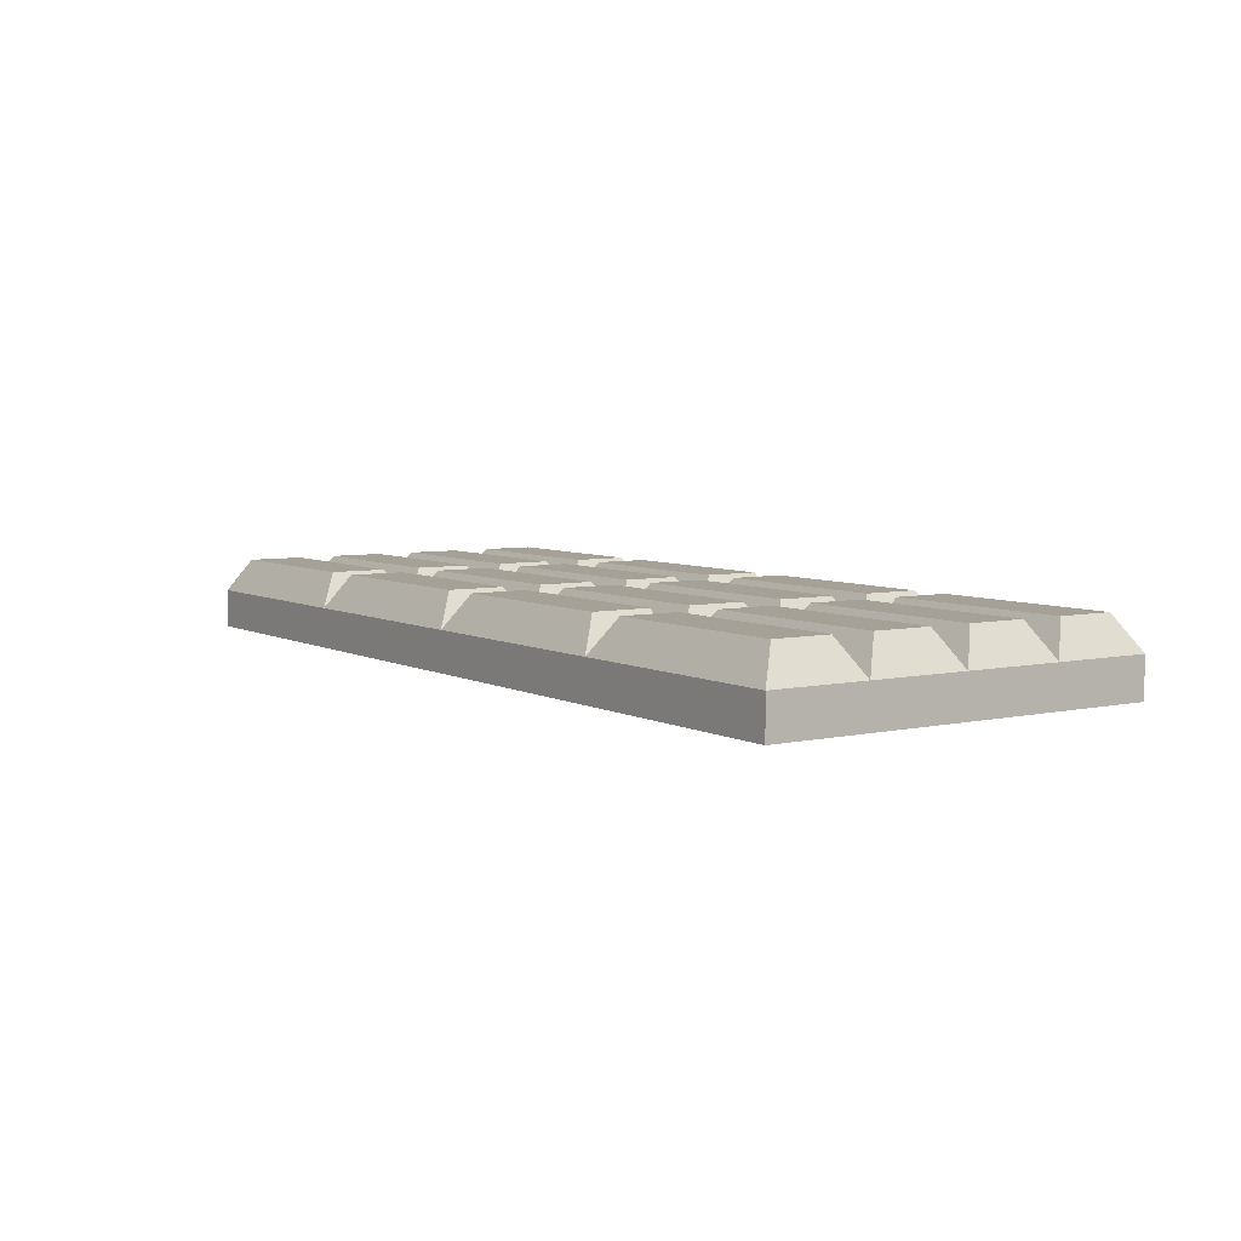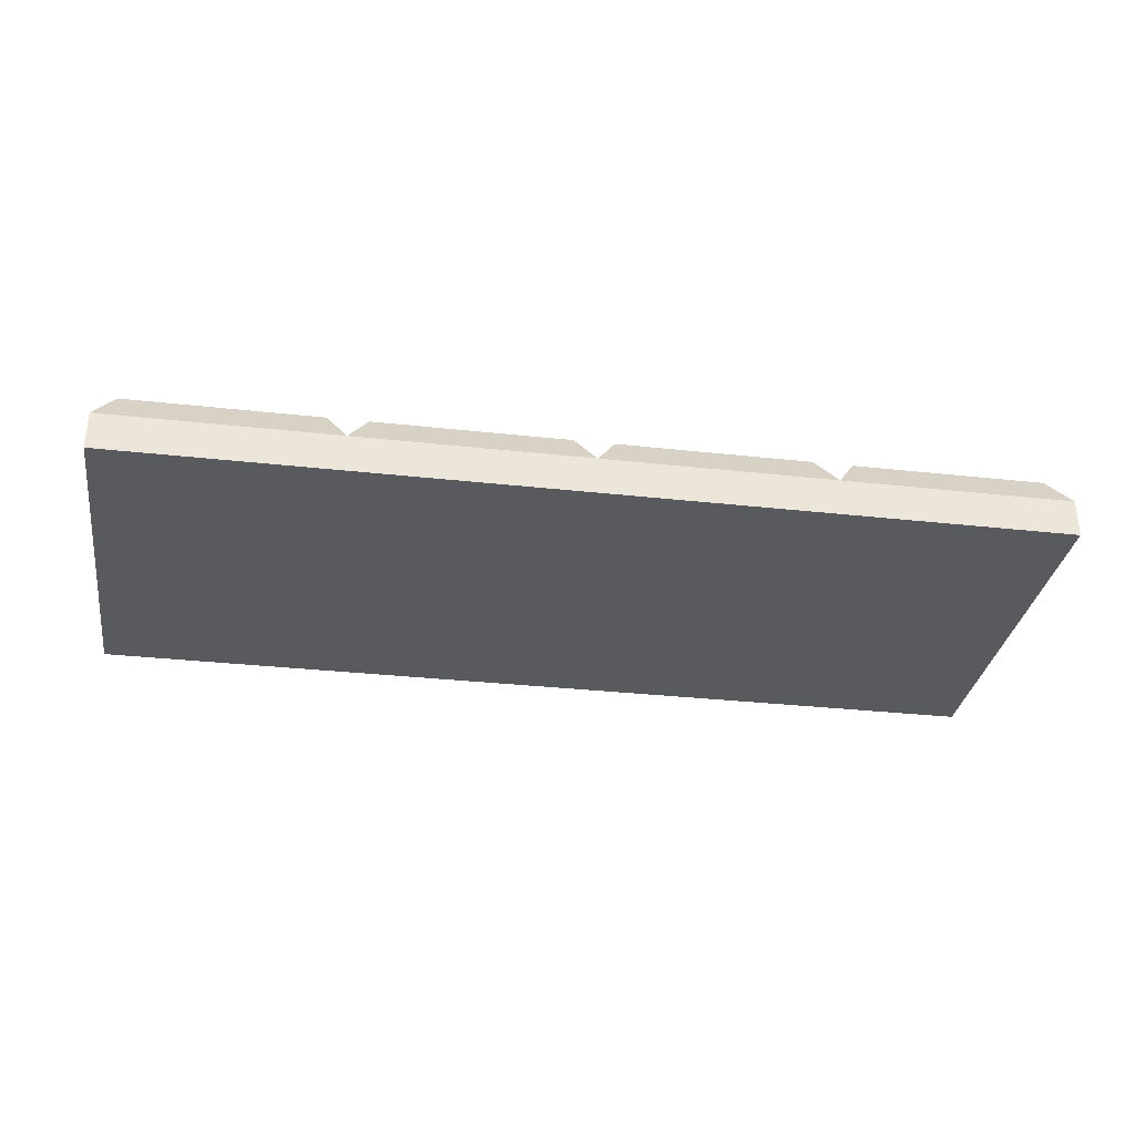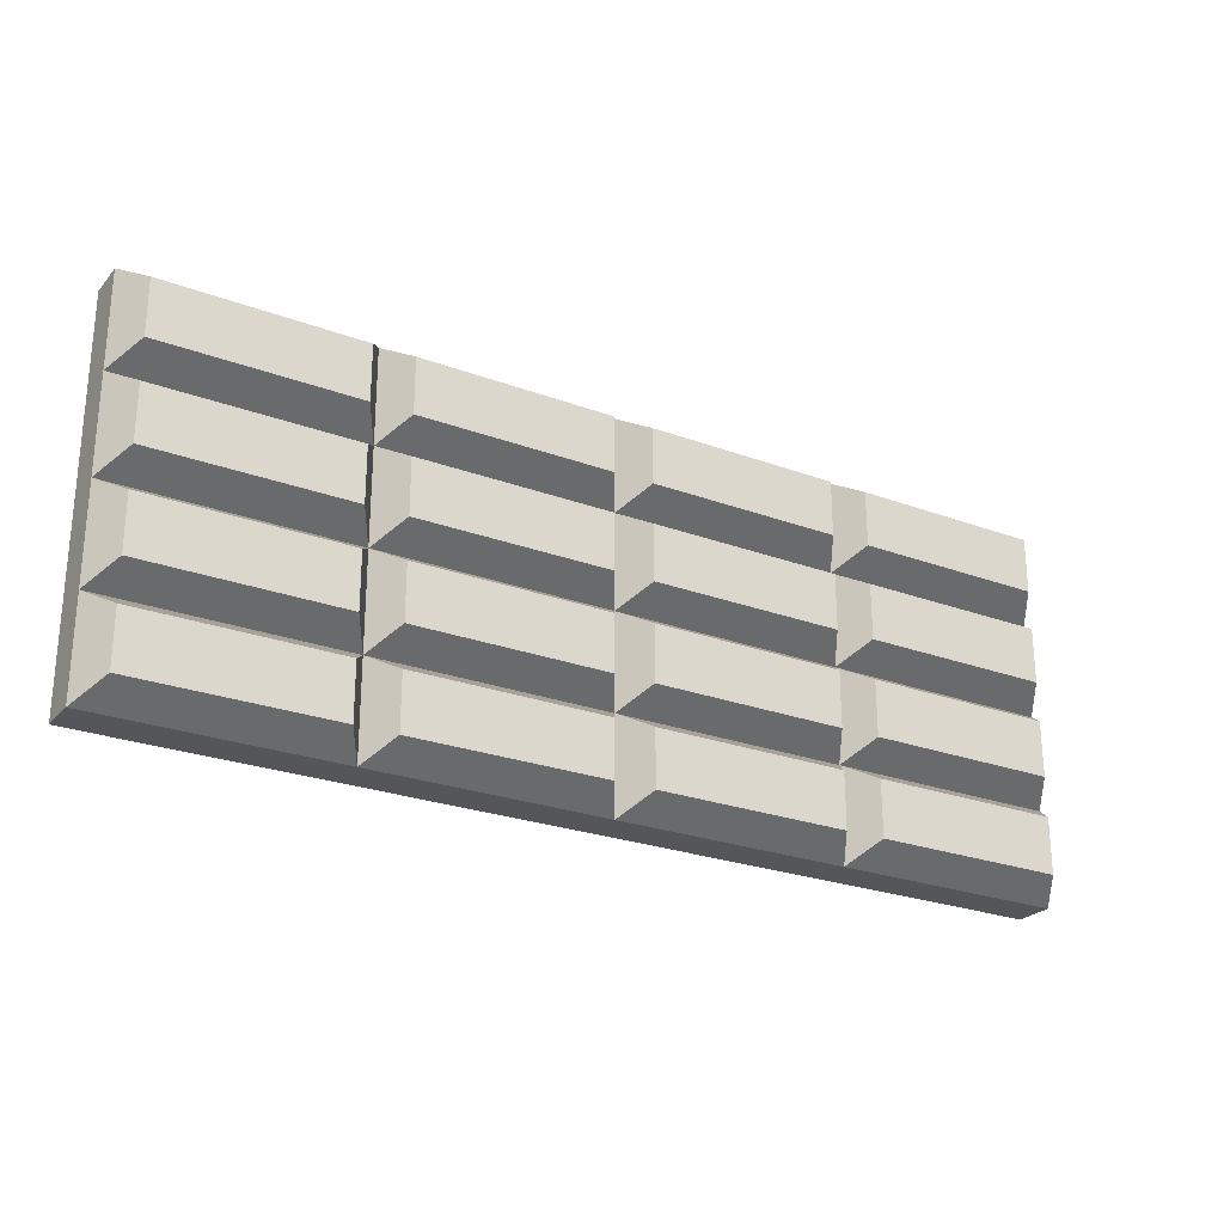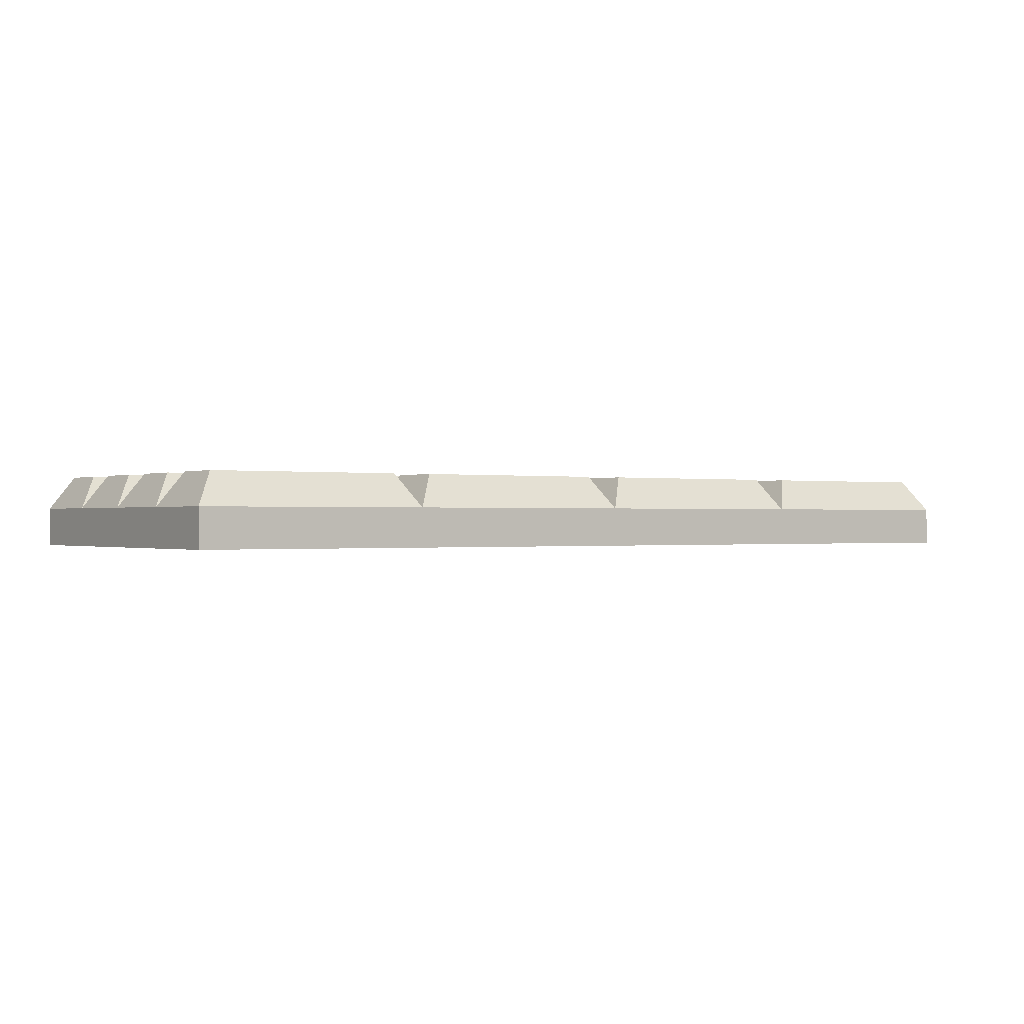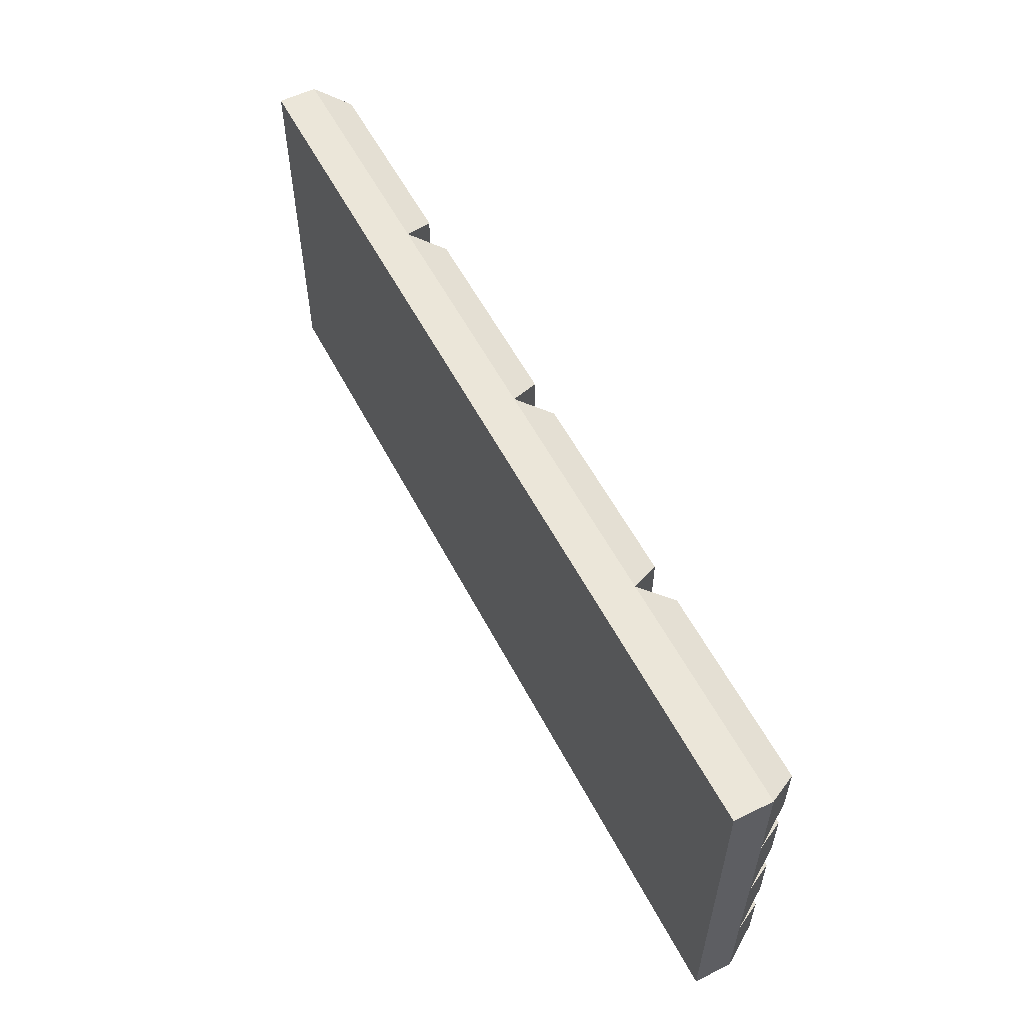
<metadata>
{"format":"obj","ext":"obj","renderer":"f3d","projection":"perspective","resolution":1024,"background":"white","views":[{"elev":6.0,"azim":56.2,"up":"+Z"},{"elev":-31.8,"azim":171.1,"up":"+Z"},{"elev":-25.2,"azim":-30.9,"up":"+Y"},{"elev":-0.3,"azim":145.6,"up":"+Z"},{"elev":56.5,"azim":-117.3,"up":"+Y"}]}
</metadata>
<code>
g Rutella
v -0.0949 -0.03631 0.007592
v -0.05366 -0.02447 0.007592
v -0.05366 -0.03631 0.007592
v -0.0949 -0.02447 0.007592
v -0.04524 -0.03631 0.007592
v -0.004009 -0.02447 0.007592
v -0.004009 -0.03631 0.007592
v -0.04524 -0.02447 0.007592
v 0.004413 -0.03631 0.007592
v 0.04565 -0.02447 0.007592
v 0.04565 -0.03631 0.007592
v 0.004413 -0.02447 0.007592
v 0.05407 -0.03631 0.007592
v 0.09488 -0.02447 0.007592
v 0.09488 -0.03631 0.007592
v 0.05407 -0.02447 0.007592
v -0.0949 -0.01605 0.007592
v -0.05366 -0.004211 0.007592
v -0.05366 -0.01605 0.007592
v -0.0949 -0.004211 0.007592
v -0.04524 -0.01605 0.007592
v -0.004009 -0.004211 0.007592
v -0.004009 -0.01605 0.007592
v -0.04524 -0.004211 0.007592
v 0.004413 -0.01605 0.007592
v 0.04565 -0.004211 0.007592
v 0.04565 -0.01605 0.007592
v 0.004413 -0.004211 0.007592
v 0.05407 -0.01605 0.007592
v 0.09488 -0.004211 0.007592
v 0.09488 -0.01605 0.007592
v 0.05407 -0.004211 0.007592
v -0.0949 0.004211 0.007592
v -0.05366 0.01605 0.007592
v -0.05366 0.004211 0.007592
v -0.0949 0.01605 0.007592
v -0.04524 0.004211 0.007592
v -0.004009 0.01605 0.007592
v -0.004009 0.004211 0.007592
v -0.04524 0.01605 0.007592
v 0.004413 0.004211 0.007592
v 0.04565 0.01605 0.007592
v 0.04565 0.004211 0.007592
v 0.004413 0.01605 0.007592
v 0.05407 0.004211 0.007592
v 0.09488 0.01605 0.007592
v 0.09488 0.004211 0.007592
v 0.05407 0.01605 0.007592
v -0.0949 0.02447 0.007592
v -0.05366 0.03631 0.007592
v -0.05366 0.02447 0.007592
v -0.0949 0.03631 0.007592
v -0.04524 0.02447 0.007592
v -0.004009 0.03631 0.007592
v -0.004009 0.02447 0.007592
v -0.04524 0.03631 0.007592
v 0.004413 0.02447 0.007592
v 0.04565 0.03631 0.007592
v 0.04565 0.02447 0.007592
v 0.004413 0.03631 0.007592
v 0.05407 0.02447 0.007592
v 0.09488 0.03631 0.007592
v 0.09488 0.02447 0.007592
v 0.05407 0.03631 0.007592
v -0.09911 -0.02026 0.0006131
v -0.0949 -0.03631 0.007592
v -0.09911 -0.04053 0.0006131
v -0.0949 -0.02447 0.007592
v -0.09911 0 0.0006131
v -0.0949 -0.01605 0.007592
v -0.0949 -0.004211 0.007592
v -0.09911 0.02026 0.0006131
v -0.0949 0.004211 0.007592
v -0.0949 0.01605 0.007592
v -0.09911 0.04053 0.0006131
v -0.0949 0.02447 0.007592
v -0.0949 0.03631 0.007592
v -0.09911 -0.04053 0.0006131
v -0.05366 -0.03631 0.007592
v -0.04945 -0.04053 0.0006131
v -0.0949 -0.03631 0.007592
v -0.004009 -0.03631 0.007592
v 0.0002019 -0.04053 0.0006131
v -0.04524 -0.03631 0.007592
v 0.04565 -0.03631 0.007592
v 0.04986 -0.04053 0.0006131
v 0.004413 -0.03631 0.007592
v 0.09488 -0.03631 0.007592
v 0.09911 -0.04053 0.0006131
v 0.05407 -0.03631 0.007592
v -0.04945 -0.04053 0.0006131
v -0.05366 -0.02447 0.007592
v -0.04945 -0.02026 0.0006132
v -0.05366 -0.03631 0.007592
v -0.05366 -0.004211 0.007592
v -0.04945 0 0.0006132
v -0.05366 -0.01605 0.007592
v -0.05366 0.01605 0.007592
v -0.04945 0.02026 0.0006132
v -0.05366 0.004211 0.007592
v -0.05366 0.03631 0.007592
v -0.04945 0.04053 0.0006131
v -0.05366 0.02447 0.007592
v -0.04945 -0.02026 0.0006132
v -0.0949 -0.02447 0.007592
v -0.09911 -0.02026 0.0006131
v -0.05366 -0.02447 0.007592
v 0.0002019 -0.02026 0.0006132
v -0.04524 -0.02447 0.007592
v -0.004009 -0.02447 0.007592
v 0.04986 -0.02026 0.0006132
v 0.004413 -0.02447 0.007592
v 0.04565 -0.02447 0.007592
v 0.09911 -0.02026 0.0006131
v 0.05407 -0.02447 0.007592
v 0.09488 -0.02447 0.007592
v -0.04945 -0.02026 0.0006132
v -0.04524 -0.03631 0.007592
v -0.04945 -0.04053 0.0006131
v -0.04524 -0.02447 0.007592
v -0.04945 0 0.0006132
v -0.04524 -0.01605 0.007592
v -0.04524 -0.004211 0.007592
v -0.04945 0.02026 0.0006132
v -0.04524 0.004211 0.007592
v -0.04524 0.01605 0.007592
v -0.04945 0.04053 0.0006131
v -0.04524 0.02447 0.007592
v -0.04524 0.03631 0.007592
v 0.0002019 -0.04053 0.0006131
v -0.004009 -0.02447 0.007592
v 0.0002019 -0.02026 0.0006132
v -0.004009 -0.03631 0.007592
v -0.004009 -0.004211 0.007592
v 0.0002019 0 0.0006132
v -0.004009 -0.01605 0.007592
v -0.004009 0.01605 0.007592
v 0.0002019 0.02026 0.0006132
v -0.004009 0.004211 0.007592
v -0.004009 0.03631 0.007592
v 0.0002019 0.04053 0.0006131
v -0.004009 0.02447 0.007592
v 0.0002019 -0.02026 0.0006132
v 0.004413 -0.03631 0.007592
v 0.0002019 -0.04053 0.0006131
v 0.004413 -0.02447 0.007592
v 0.0002019 0 0.0006132
v 0.004413 -0.01605 0.007592
v 0.004413 -0.004211 0.007592
v 0.0002019 0.02026 0.0006132
v 0.004413 0.004211 0.007592
v 0.004413 0.01605 0.007592
v 0.0002019 0.04053 0.0006131
v 0.004413 0.02447 0.007592
v 0.004413 0.03631 0.007592
v 0.04986 -0.04053 0.0006131
v 0.04565 -0.02447 0.007592
v 0.04986 -0.02026 0.0006132
v 0.04565 -0.03631 0.007592
v 0.04565 -0.004211 0.007592
v 0.04986 0 0.0006132
v 0.04565 -0.01605 0.007592
v 0.04565 0.01605 0.007592
v 0.04986 0.02026 0.0006132
v 0.04565 0.004211 0.007592
v 0.04565 0.03631 0.007592
v 0.04986 0.04053 0.0006131
v 0.04565 0.02447 0.007592
v 0.04986 -0.02026 0.0006132
v 0.05407 -0.03631 0.007592
v 0.04986 -0.04053 0.0006131
v 0.05407 -0.02447 0.007592
v 0.04986 0 0.0006132
v 0.05407 -0.01605 0.007592
v 0.05407 -0.004211 0.007592
v 0.04986 0.02026 0.0006132
v 0.05407 0.004211 0.007592
v 0.05407 0.01605 0.007592
v 0.04986 0.04053 0.0006131
v 0.05407 0.02447 0.007592
v 0.05407 0.03631 0.007592
v 0.09911 -0.04053 0.0006131
v 0.09488 -0.02447 0.007592
v 0.09911 -0.02026 0.0006131
v 0.09488 -0.03631 0.007592
v 0.09488 -0.004211 0.007592
v 0.09911 0 0.0006131
v 0.09488 -0.01605 0.007592
v 0.09488 0.01605 0.007592
v 0.09911 0.02026 0.0006131
v 0.09488 0.004211 0.007592
v 0.09488 0.03631 0.007592
v 0.09911 0.04053 0.0006131
v 0.09488 0.02447 0.007592
v -0.09911 -0.02026 0.0006131
v -0.05366 -0.01605 0.007592
v -0.04945 -0.02026 0.0006132
v -0.0949 -0.01605 0.007592
v -0.004009 -0.01605 0.007592
v 0.0002019 -0.02026 0.0006132
v -0.04524 -0.01605 0.007592
v 0.04565 -0.01605 0.007592
v 0.04986 -0.02026 0.0006132
v 0.004413 -0.01605 0.007592
v 0.09488 -0.01605 0.007592
v 0.09911 -0.02026 0.0006131
v 0.05407 -0.01605 0.007592
v -0.04945 0 0.0006132
v -0.0949 -0.004211 0.007592
v -0.09911 0 0.0006131
v -0.05366 -0.004211 0.007592
v 0.0002019 0 0.0006132
v -0.04524 -0.004211 0.007592
v -0.004009 -0.004211 0.007592
v 0.04986 0 0.0006132
v 0.004413 -0.004211 0.007592
v 0.04565 -0.004211 0.007592
v 0.09911 0 0.0006131
v 0.05407 -0.004211 0.007592
v 0.09488 -0.004211 0.007592
v -0.09911 0 0.0006131
v -0.05366 0.004211 0.007592
v -0.04945 0 0.0006132
v -0.0949 0.004211 0.007592
v -0.004009 0.004211 0.007592
v 0.0002019 0 0.0006132
v -0.04524 0.004211 0.007592
v 0.04565 0.004211 0.007592
v 0.04986 0 0.0006132
v 0.004413 0.004211 0.007592
v 0.09488 0.004211 0.007592
v 0.09911 0 0.0006131
v 0.05407 0.004211 0.007592
v -0.04945 0.02026 0.0006132
v -0.0949 0.01605 0.007592
v -0.09911 0.02026 0.0006131
v -0.05366 0.01605 0.007592
v 0.0002019 0.02026 0.0006132
v -0.04524 0.01605 0.007592
v -0.004009 0.01605 0.007592
v 0.04986 0.02026 0.0006132
v 0.004413 0.01605 0.007592
v 0.04565 0.01605 0.007592
v 0.09911 0.02026 0.0006131
v 0.05407 0.01605 0.007592
v 0.09488 0.01605 0.007592
v -0.09911 0.02026 0.0006131
v -0.05366 0.02447 0.007592
v -0.04945 0.02026 0.0006132
v -0.0949 0.02447 0.007592
v -0.004009 0.02447 0.007592
v 0.0002019 0.02026 0.0006132
v -0.04524 0.02447 0.007592
v 0.04565 0.02447 0.007592
v 0.04986 0.02026 0.0006132
v 0.004413 0.02447 0.007592
v 0.09488 0.02447 0.007592
v 0.09911 0.02026 0.0006131
v 0.05407 0.02447 0.007592
v -0.04945 0.04053 0.0006131
v -0.0949 0.03631 0.007592
v -0.09911 0.04053 0.0006131
v -0.05366 0.03631 0.007592
v 0.0002019 0.04053 0.0006131
v -0.04524 0.03631 0.007592
v -0.004009 0.03631 0.007592
v 0.04986 0.04053 0.0006131
v 0.004413 0.03631 0.007592
v 0.04565 0.03631 0.007592
v 0.09911 0.04053 0.0006131
v 0.05407 0.03631 0.007592
v 0.09488 0.03631 0.007592
v -0.09911 -0.04053 0.0006131
v -0.09911 -0.02026 -0.007592
v -0.09911 -0.02026 0.0006131
v -0.09911 -0.04053 -0.007592
v -0.09911 0 -0.007592
v -0.09911 0 0.0006131
v -0.09911 0.02026 -0.007592
v -0.09911 0.02026 0.0006131
v -0.09911 0.04053 -0.007592
v -0.09911 0.04053 0.0006131
v -0.04945 -0.04053 0.0006131
v -0.09911 -0.04053 -0.007592
v -0.09911 -0.04053 0.0006131
v -0.04945 -0.04053 -0.007592
v 0.0002019 -0.04053 0.0006131
v 0.0002019 -0.04053 -0.007592
v 0.04986 -0.04053 0.0006131
v 0.04986 -0.04053 -0.007592
v 0.09911 -0.04053 0.0006131
v 0.09911 -0.04053 -0.007592
v 0.09911 -0.02026 0.0006131
v 0.09911 -0.04053 -0.007592
v 0.09911 -0.04053 0.0006131
v 0.09911 -0.02026 -0.007592
v 0.09911 0 0.0006131
v 0.09911 0 -0.007592
v 0.09911 0.02026 0.0006131
v 0.09911 0.02026 -0.007592
v 0.09911 0.04053 0.0006131
v 0.09911 0.04053 -0.007592
v -0.09911 0.04053 0.0006131
v -0.04945 0.04053 -0.007592
v -0.04945 0.04053 0.0006131
v -0.09911 0.04053 -0.007592
v 0.0002019 0.04053 -0.007592
v 0.0002019 0.04053 0.0006131
v 0.04986 0.04053 -0.007592
v 0.04986 0.04053 0.0006131
v 0.09911 0.04053 -0.007592
v 0.09911 0.04053 0.0006131
v -0.09911 0.02026 -0.007592
v -0.04945 0.04053 -0.007592
v -0.09911 0.04053 -0.007592
v -0.09911 0 -0.007592
v -0.09911 -0.02026 -0.007592
v 0.04986 -0.04053 -0.007592
v 0.09911 0.02026 -0.007592
v 0.0002019 0.04053 -0.007592
v 0.04986 0.04053 -0.007592
v 0.09911 0.04053 -0.007592
v 0.09911 0 -0.007592
v 0.09911 -0.02026 -0.007592
v 0.09911 -0.04053 -0.007592
v 0.0002019 -0.04053 -0.007592
v -0.04945 -0.04053 -0.007592
v -0.09911 -0.04053 -0.007592
f 3 2 1
f 4 1 2
f 7 6 5
f 8 5 6
f 11 10 9
f 12 9 10
f 15 14 13
f 16 13 14
f 19 18 17
f 20 17 18
f 23 22 21
f 24 21 22
f 27 26 25
f 28 25 26
f 31 30 29
f 32 29 30
f 35 34 33
f 36 33 34
f 39 38 37
f 40 37 38
f 43 42 41
f 44 41 42
f 47 46 45
f 48 45 46
f 51 50 49
f 52 49 50
f 55 54 53
f 56 53 54
f 59 58 57
f 60 57 58
f 63 62 61
f 64 61 62
f 67 66 65
f 68 65 66
f 65 70 69
f 71 69 70
f 69 73 72
f 74 72 73
f 72 76 75
f 77 75 76
f 80 79 78
f 81 78 79
f 83 82 80
f 84 80 82
f 86 85 83
f 87 83 85
f 89 88 86
f 90 86 88
f 93 92 91
f 94 91 92
f 96 95 93
f 97 93 95
f 99 98 96
f 100 96 98
f 102 101 99
f 103 99 101
f 106 105 104
f 107 104 105
f 104 109 108
f 110 108 109
f 108 112 111
f 113 111 112
f 111 115 114
f 116 114 115
f 119 118 117
f 120 117 118
f 117 122 121
f 123 121 122
f 121 125 124
f 126 124 125
f 124 128 127
f 129 127 128
f 132 131 130
f 133 130 131
f 135 134 132
f 136 132 134
f 138 137 135
f 139 135 137
f 141 140 138
f 142 138 140
f 145 144 143
f 146 143 144
f 143 148 147
f 149 147 148
f 147 151 150
f 152 150 151
f 150 154 153
f 155 153 154
f 158 157 156
f 159 156 157
f 161 160 158
f 162 158 160
f 164 163 161
f 165 161 163
f 167 166 164
f 168 164 166
f 171 170 169
f 172 169 170
f 169 174 173
f 175 173 174
f 173 177 176
f 178 176 177
f 176 180 179
f 181 179 180
f 184 183 182
f 185 182 183
f 187 186 184
f 188 184 186
f 190 189 187
f 191 187 189
f 193 192 190
f 194 190 192
f 197 196 195
f 198 195 196
f 200 199 197
f 201 197 199
f 203 202 200
f 204 200 202
f 206 205 203
f 207 203 205
f 210 209 208
f 211 208 209
f 208 213 212
f 214 212 213
f 212 216 215
f 217 215 216
f 215 219 218
f 220 218 219
f 223 222 221
f 224 221 222
f 226 225 223
f 227 223 225
f 229 228 226
f 230 226 228
f 232 231 229
f 233 229 231
f 236 235 234
f 237 234 235
f 234 239 238
f 240 238 239
f 238 242 241
f 243 241 242
f 241 245 244
f 246 244 245
f 249 248 247
f 250 247 248
f 252 251 249
f 253 249 251
f 255 254 252
f 256 252 254
f 258 257 255
f 259 255 257
f 262 261 260
f 263 260 261
f 260 265 264
f 266 264 265
f 264 268 267
f 269 267 268
f 267 271 270
f 272 270 271
f 275 274 273
f 276 273 274
f 274 275 277
f 278 277 275
f 277 278 279
f 280 279 278
f 279 280 281
f 282 281 280
f 285 284 283
f 286 283 284
f 283 286 287
f 288 287 286
f 287 288 289
f 290 289 288
f 289 290 291
f 292 291 290
f 295 294 293
f 296 293 294
f 293 296 297
f 298 297 296
f 297 298 299
f 300 299 298
f 299 300 301
f 302 301 300
f 305 304 303
f 306 303 304
f 304 305 307
f 308 307 305
f 307 308 309
f 310 309 308
f 309 310 311
f 312 311 310
f 315 314 313
f 313 314 316
f 316 314 317
f 314 318 317
f 319 318 314
f 320 319 314
f 321 319 320
f 322 319 321
f 323 318 319
f 324 318 323
f 325 318 324
f 318 326 317
f 326 327 317
f 327 328 317

</code>
